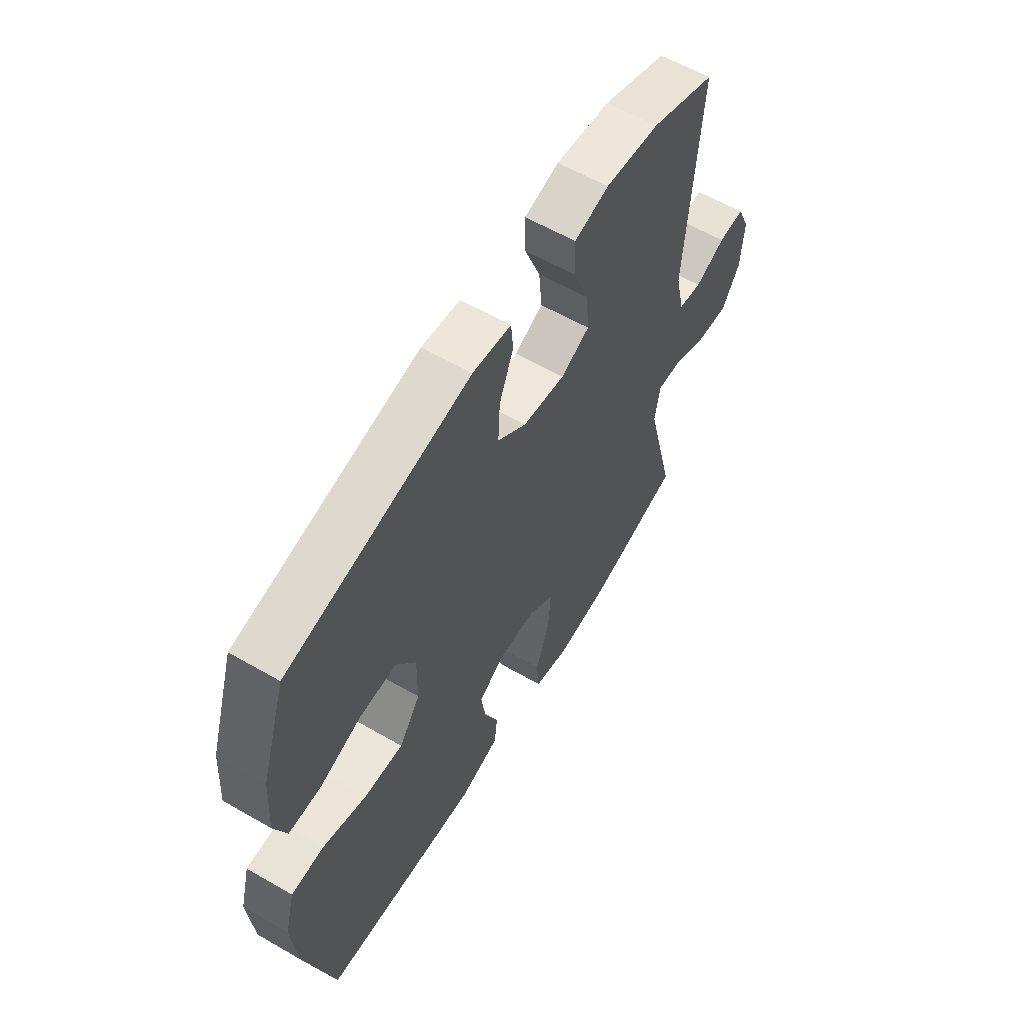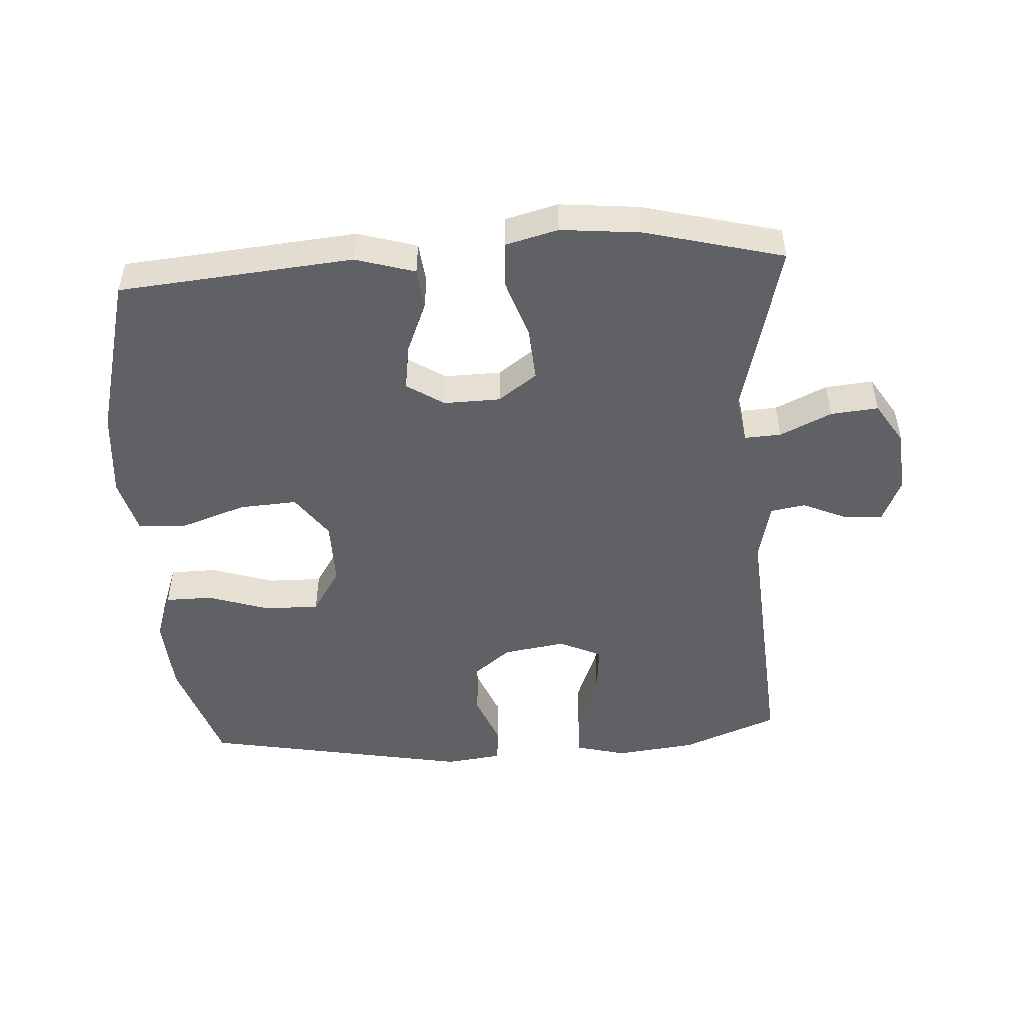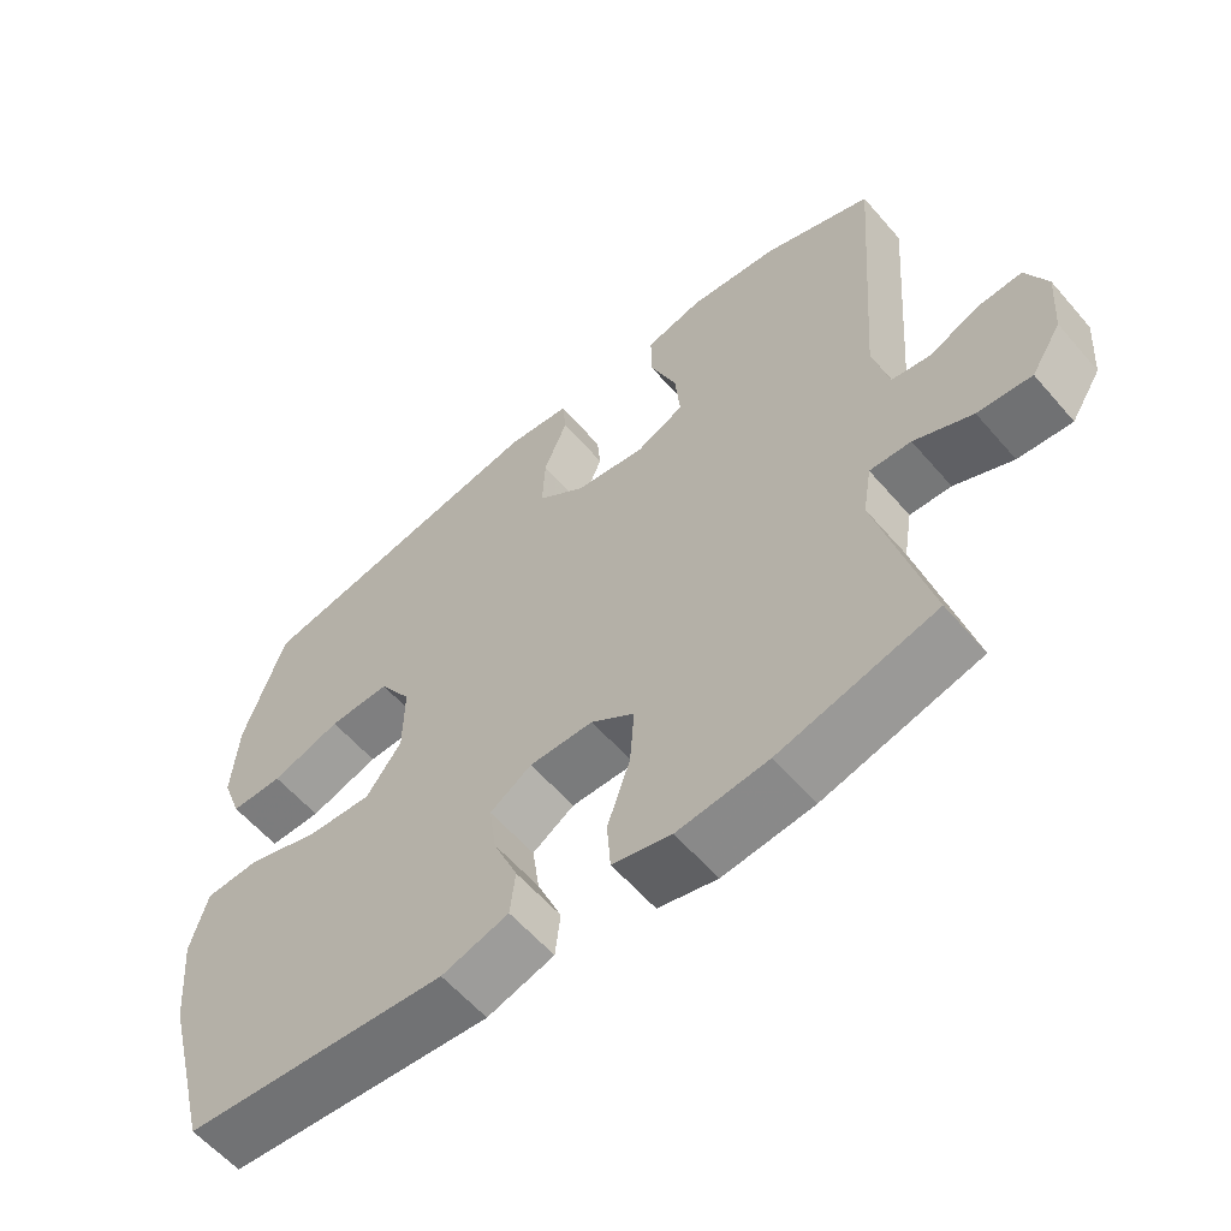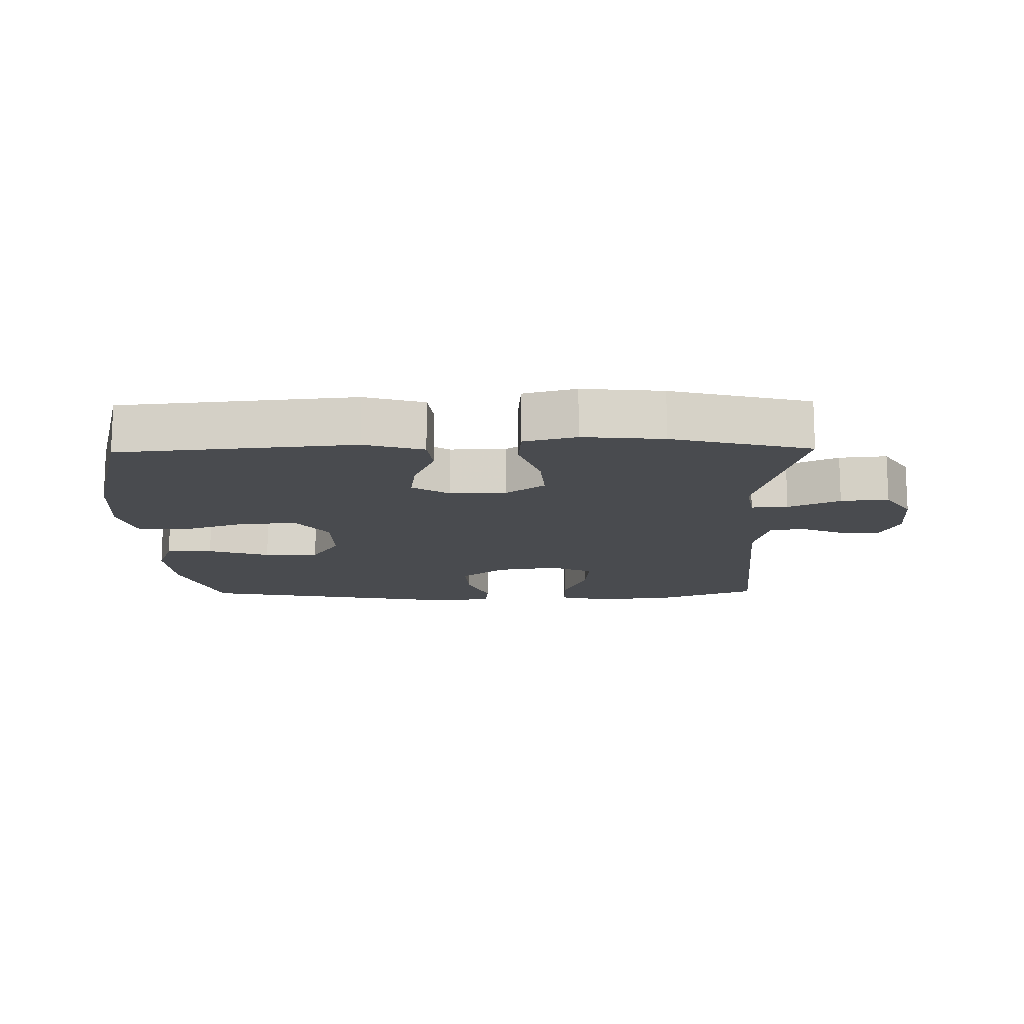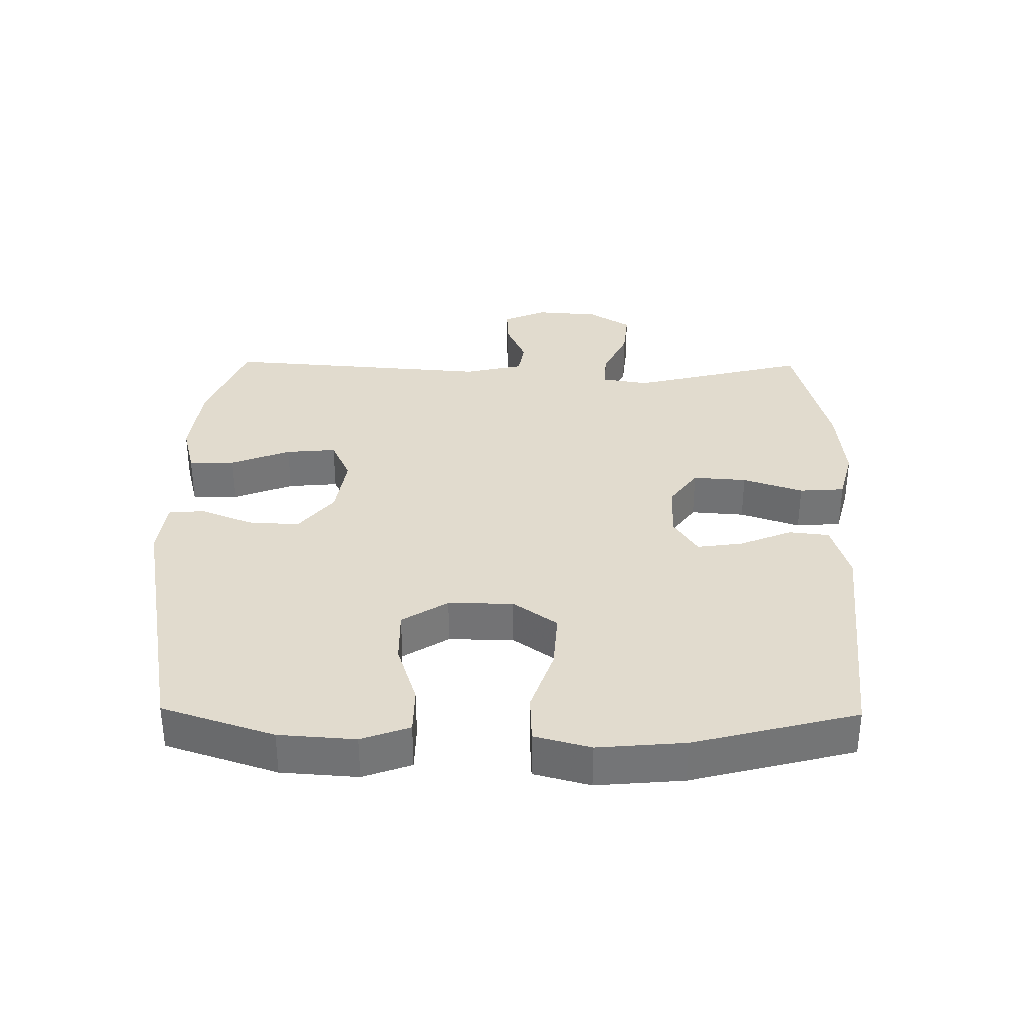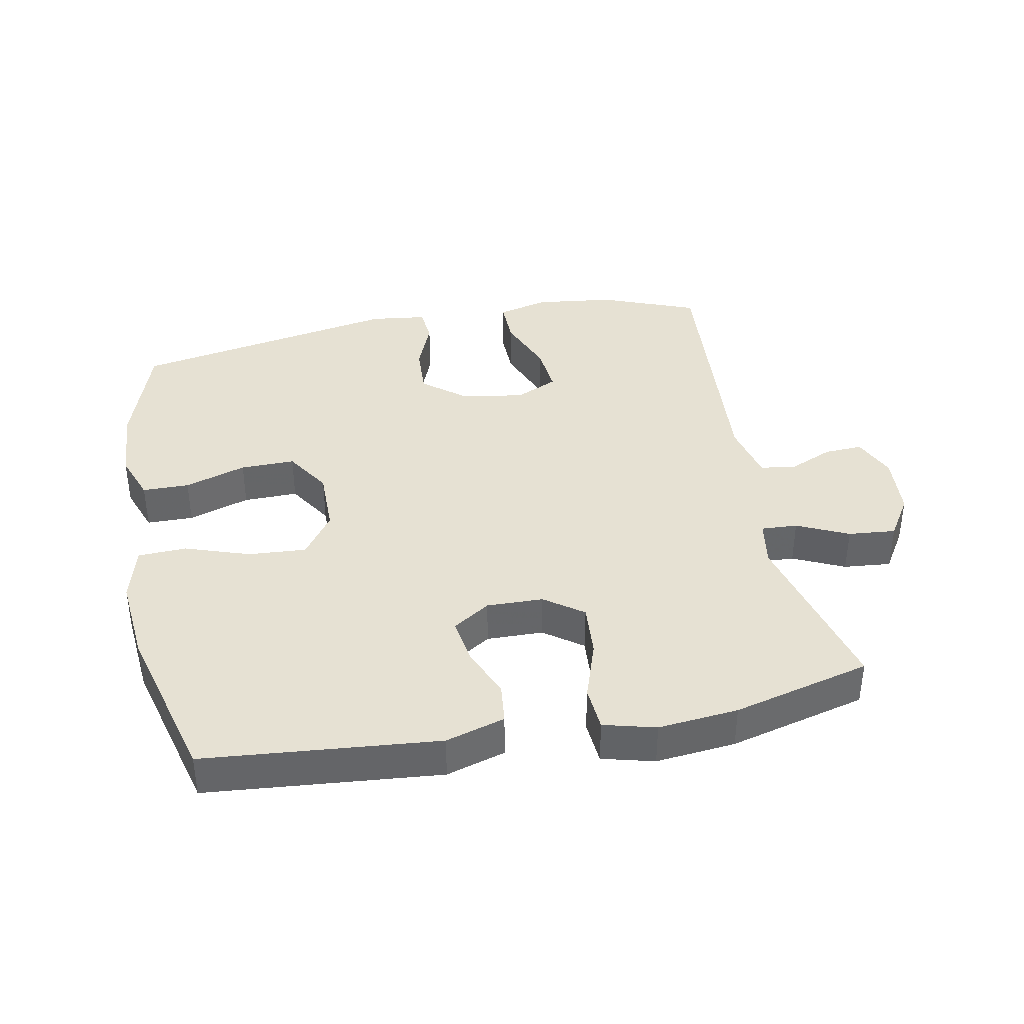
<metadata>
{"format":"obj","ext":"obj","renderer":"f3d","projection":"perspective","resolution":1024,"background":"white","views":[{"elev":60.0,"azim":120.6,"up":"+Z"},{"elev":-49.2,"azim":-176.5,"up":"+Y"},{"elev":-59.3,"azim":-139.5,"up":"+Z"},{"elev":-13.9,"azim":-178.9,"up":"+Y"},{"elev":33.9,"azim":90.8,"up":"+Y"},{"elev":38.8,"azim":168.9,"up":"+Y"}]}
</metadata>
<code>
v -0.5 0.07 0.5
v -0.353 0.07 0.558
v -0.23 0.07 0.573
v -0.152 0.07 0.553
v -0.153 0.07 0.483
v -0.189 0.07 0.391
v -0.196 0.07 0.314
v -0.131 0.07 0.284
v -0.035 0.07 0.299
v 0.031 0.07 0.352
v 0.027 0.07 0.431
v -0.005 0.07 0.511
v 0 0.07 0.566
v 0.087 0.07 0.577
v 0.5 0.07 0.5
v 0.556 0.07 0.329
v 0.564 0.07 0.212
v 0.537 0.07 0.138
v 0.465 0.07 0.137
v 0.37 0.07 0.168
v 0.286 0.07 0.169
v 0.242 0.07 0.099
v 0.243 0.07 -0.001
v 0.291 0.07 -0.068
v 0.38 0.07 -0.062
v 0.479 0.07 -0.028
v 0.554 0.07 -0.031
v 0.577 0.07 -0.117
v 0.565 0.07 -0.251
v 0.5 0.07 -0.5
v 0.141 0.07 -0.533
v 0.05 0.07 -0.506
v 0.043 0.07 -0.444
v 0.076 0.07 -0.364
v 0.086 0.07 -0.294
v 0.029 0.07 -0.257
v -0.058 0.07 -0.259
v -0.117 0.07 -0.302
v -0.111 0.07 -0.384
v -0.08 0.07 -0.476
v -0.085 0.07 -0.545
v -0.165 0.07 -0.566
v -0.288 0.07 -0.554
v -0.5 0.07 -0.5
v -0.432 0.07 -0.23
v -0.444 0.07 -0.158
v -0.5 0.07 -0.161
v -0.579 0.07 -0.198
v -0.652 0.07 -0.205
v -0.693 0.07 -0.14
v -0.7 0.07 -0.043
v -0.671 0.07 0.023
v -0.612 0.07 0.02
v -0.543 0.07 -0.01
v -0.49 0.07 -0.001
v -0.469 0.07 0.09
v -0.5 0 0.5
v -0.353 0 0.558
v -0.23 0 0.573
v -0.152 0 0.553
v -0.153 0 0.483
v -0.189 0 0.391
v -0.196 0 0.314
v -0.131 0 0.284
v -0.035 0 0.299
v 0.031 0 0.352
v 0.027 0 0.431
v -0.005 0 0.511
v 0 0 0.566
v 0.087 0 0.577
v 0.5 0 0.5
v 0.556 0 0.329
v 0.564 0 0.212
v 0.537 0 0.138
v 0.465 0 0.137
v 0.37 0 0.168
v 0.286 0 0.169
v 0.242 0 0.099
v 0.243 0 -0.001
v 0.291 0 -0.068
v 0.38 0 -0.062
v 0.479 0 -0.028
v 0.554 0 -0.031
v 0.577 0 -0.117
v 0.565 0 -0.251
v 0.5 0 -0.5
v 0.141 0 -0.533
v 0.05 0 -0.506
v 0.043 0 -0.444
v 0.076 0 -0.364
v 0.086 0 -0.294
v 0.029 0 -0.257
v -0.058 0 -0.259
v -0.117 0 -0.302
v -0.111 0 -0.384
v -0.08 0 -0.476
v -0.085 0 -0.545
v -0.165 0 -0.566
v -0.288 0 -0.554
v -0.5 0 -0.5
v -0.432 0 -0.23
v -0.444 0 -0.158
v -0.5 0 -0.161
v -0.579 0 -0.198
v -0.652 0 -0.205
v -0.693 0 -0.14
v -0.7 0 -0.043
v -0.671 0 0.023
v -0.612 0 0.02
v -0.543 0 -0.01
v -0.49 0 -0.001
v -0.469 0 0.09
f 52 53 54
f 51 52 54
f 50 51 54
f 49 50 54
f 48 49 54
f 47 48 54
f 46 47 54 55
f 43 44 45
f 42 43 45
f 41 42 45
f 40 41 45
f 39 40 45
f 38 39 45 46
f 46 55 56
f 38 46 56
f 37 38 56
f 32 33 34
f 31 32 34
f 30 31 34
f 29 30 34
f 28 29 34
f 27 28 34
f 26 27 34
f 25 26 34
f 24 25 34 35
f 23 24 35 36
f 18 19 20
f 17 18 20
f 16 17 20
f 15 16 20
f 14 15 20
f 13 14 20
f 12 13 20
f 11 12 20
f 10 11 20 21
f 9 10 21 22
f 4 5 6
f 3 4 6
f 2 3 6
f 1 2 6
f 56 1 6
f 56 6 7
f 36 37 56
f 23 36 56
f 22 23 56
f 9 22 56
f 8 9 56
f 7 8 56
f 110 109 108
f 110 108 107
f 110 107 106
f 110 106 105
f 110 105 104
f 110 104 103
f 111 110 103 102
f 101 100 99
f 101 99 98
f 101 98 97
f 101 97 96
f 101 96 95
f 102 101 95 94
f 112 111 102
f 112 102 94
f 112 94 93
f 90 89 88
f 90 88 87
f 90 87 86
f 90 86 85
f 90 85 84
f 90 84 83
f 90 83 82
f 90 82 81
f 91 90 81 80
f 92 91 80 79
f 76 75 74
f 76 74 73
f 76 73 72
f 76 72 71
f 76 71 70
f 76 70 69
f 76 69 68
f 76 68 67
f 77 76 67 66
f 78 77 66 65
f 62 61 60
f 62 60 59
f 62 59 58
f 62 58 57
f 62 57 112
f 63 62 112
f 112 93 92
f 112 92 79
f 112 79 78
f 112 78 65
f 112 65 64
f 112 64 63
f 1 57 58 2
f 2 58 59 3
f 3 59 60 4
f 4 60 61 5
f 5 61 62 6
f 6 62 63 7
f 7 63 64 8
f 8 64 65 9
f 9 65 66 10
f 10 66 67 11
f 11 67 68 12
f 12 68 69 13
f 13 69 70 14
f 14 70 71 15
f 15 71 72 16
f 16 72 73 17
f 17 73 74 18
f 18 74 75 19
f 19 75 76 20
f 20 76 77 21
f 21 77 78 22
f 22 78 79 23
f 23 79 80 24
f 24 80 81 25
f 25 81 82 26
f 26 82 83 27
f 27 83 84 28
f 28 84 85 29
f 29 85 86 30
f 30 86 87 31
f 31 87 88 32
f 32 88 89 33
f 33 89 90 34
f 34 90 91 35
f 35 91 92 36
f 36 92 93 37
f 37 93 94 38
f 38 94 95 39
f 39 95 96 40
f 40 96 97 41
f 41 97 98 42
f 42 98 99 43
f 43 99 100 44
f 44 100 101 45
f 45 101 102 46
f 46 102 103 47
f 47 103 104 48
f 48 104 105 49
f 49 105 106 50
f 50 106 107 51
f 51 107 108 52
f 52 108 109 53
f 53 109 110 54
f 54 110 111 55
f 55 111 112 56
f 56 112 57 1

</code>
